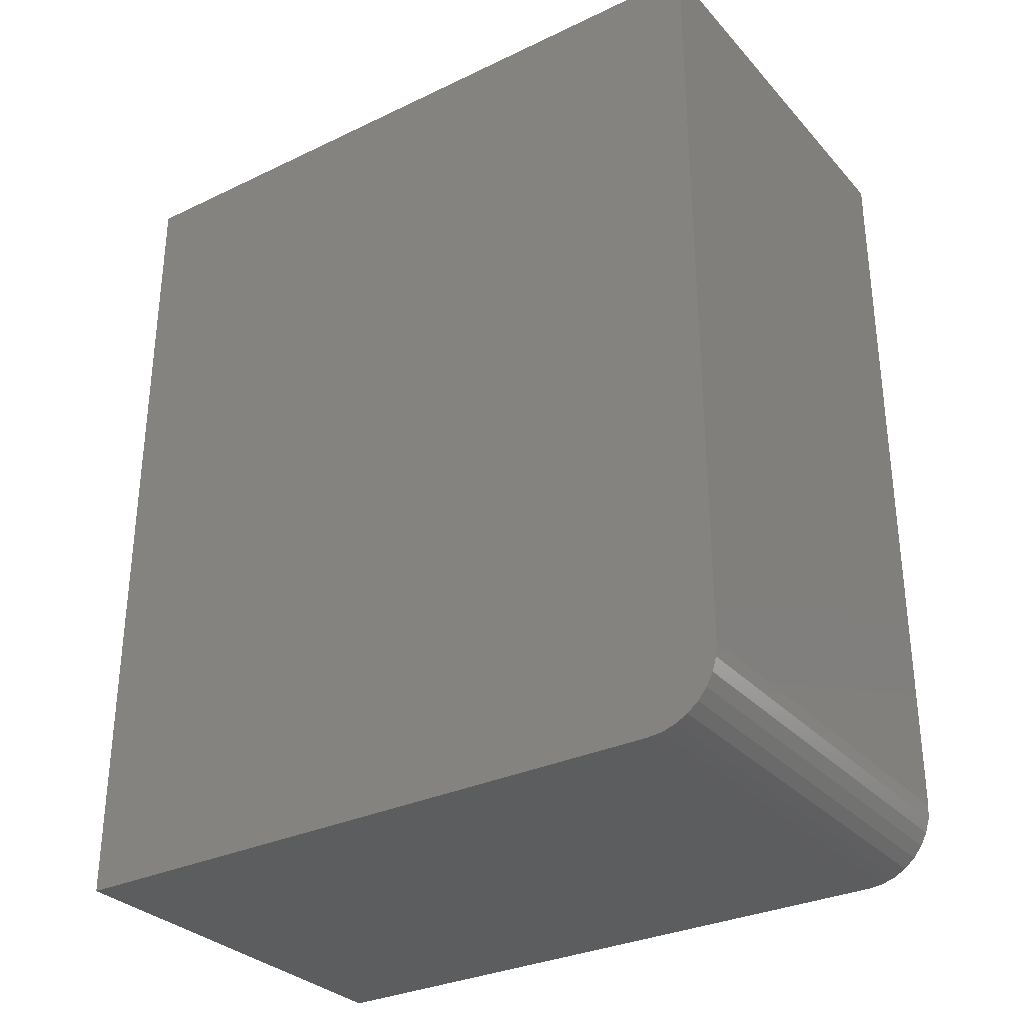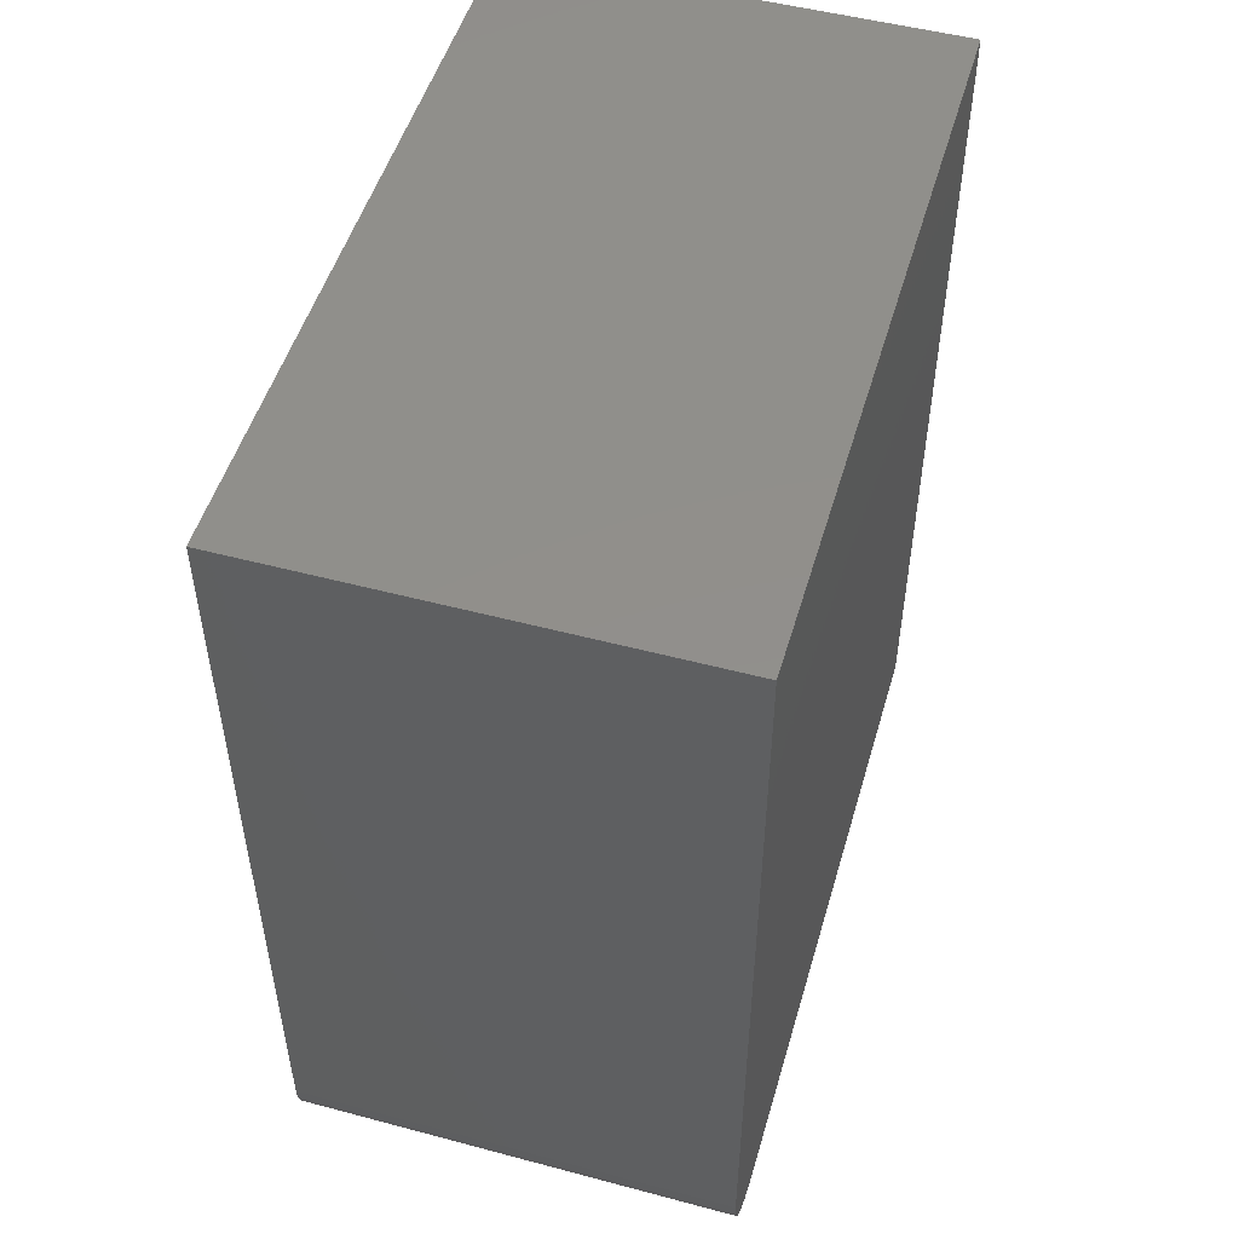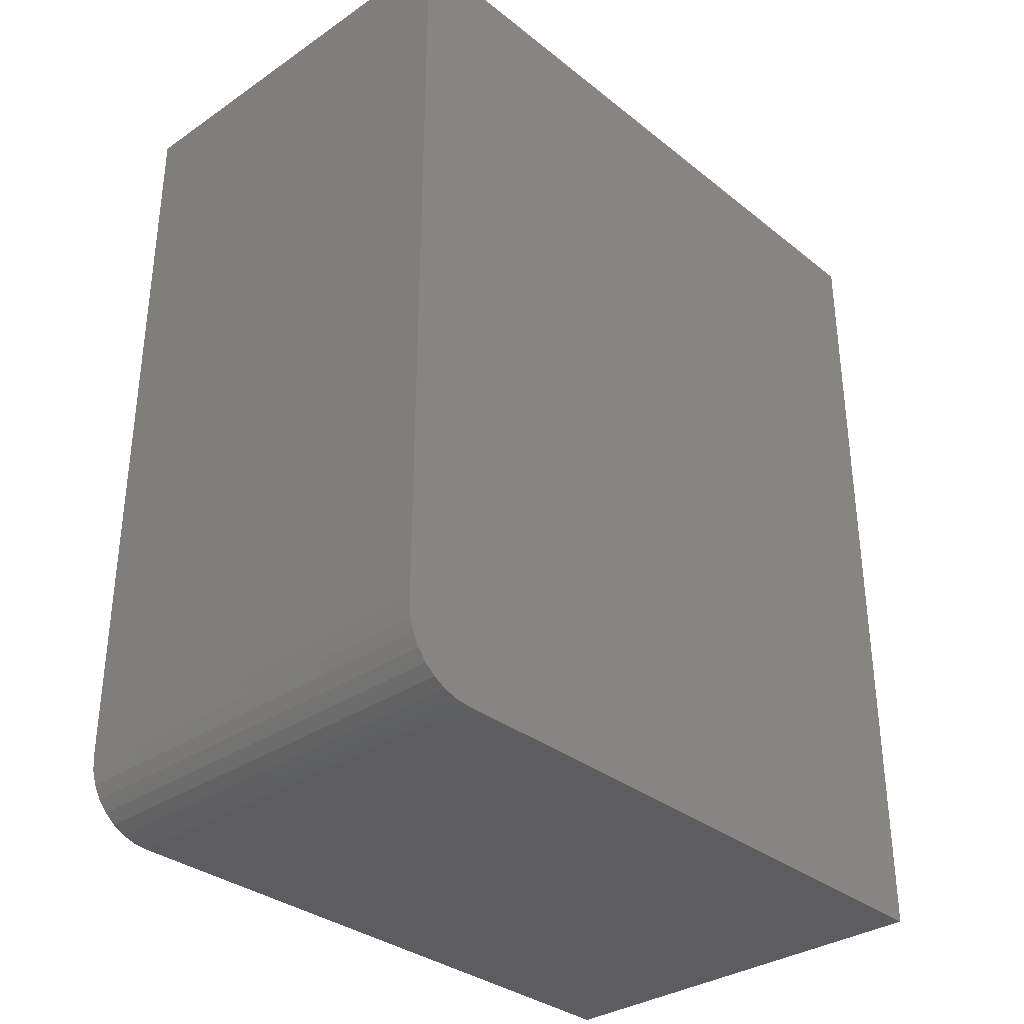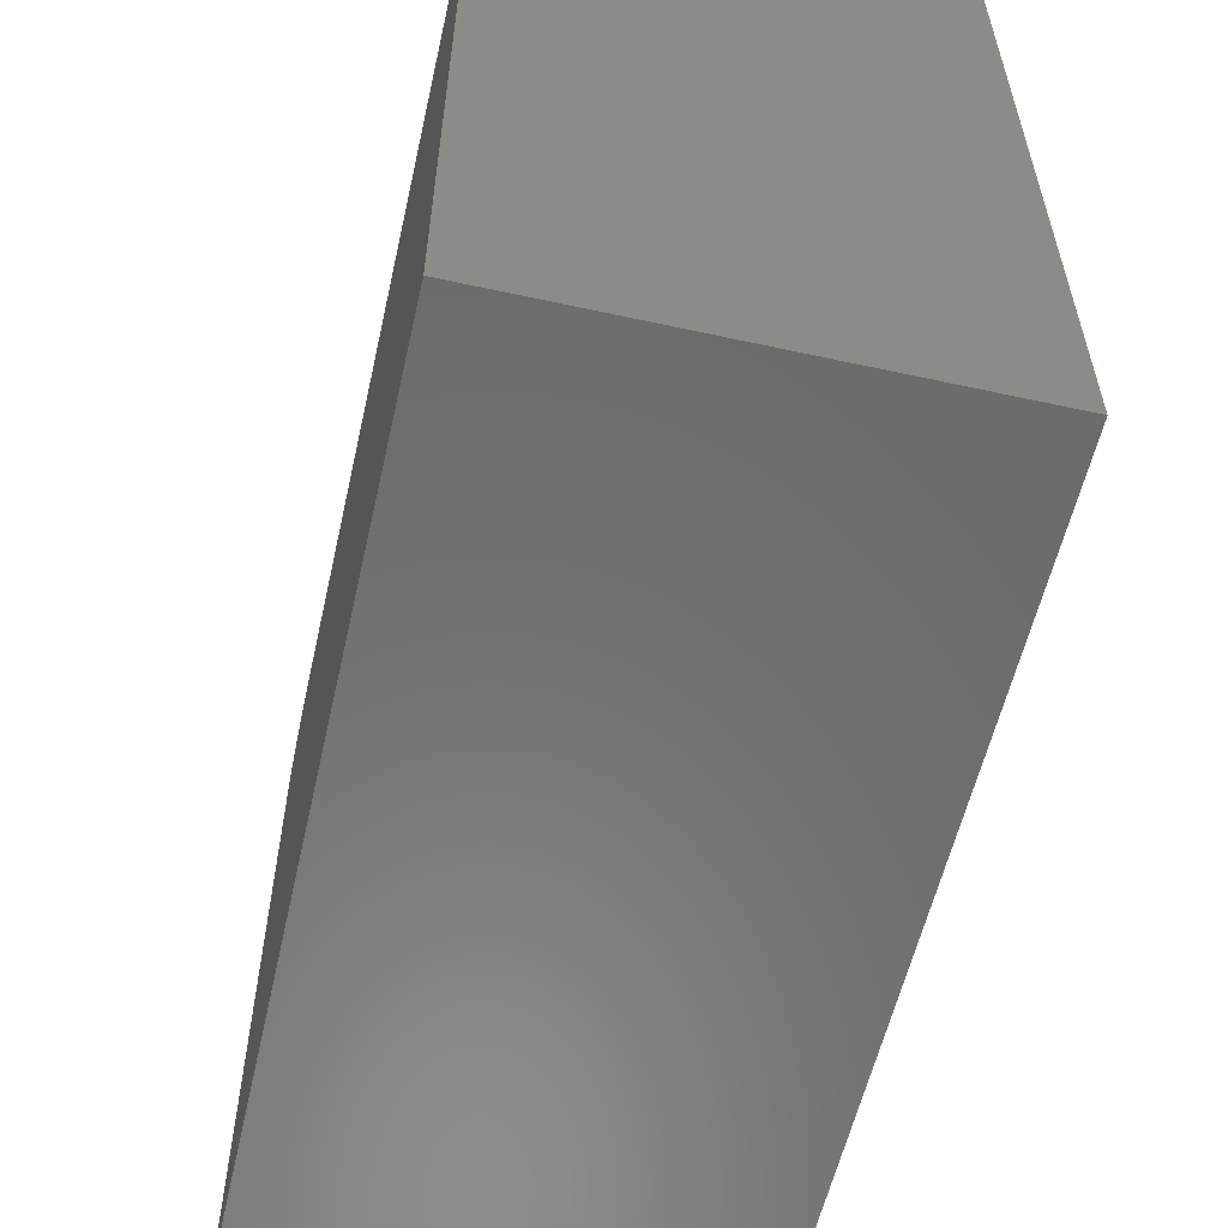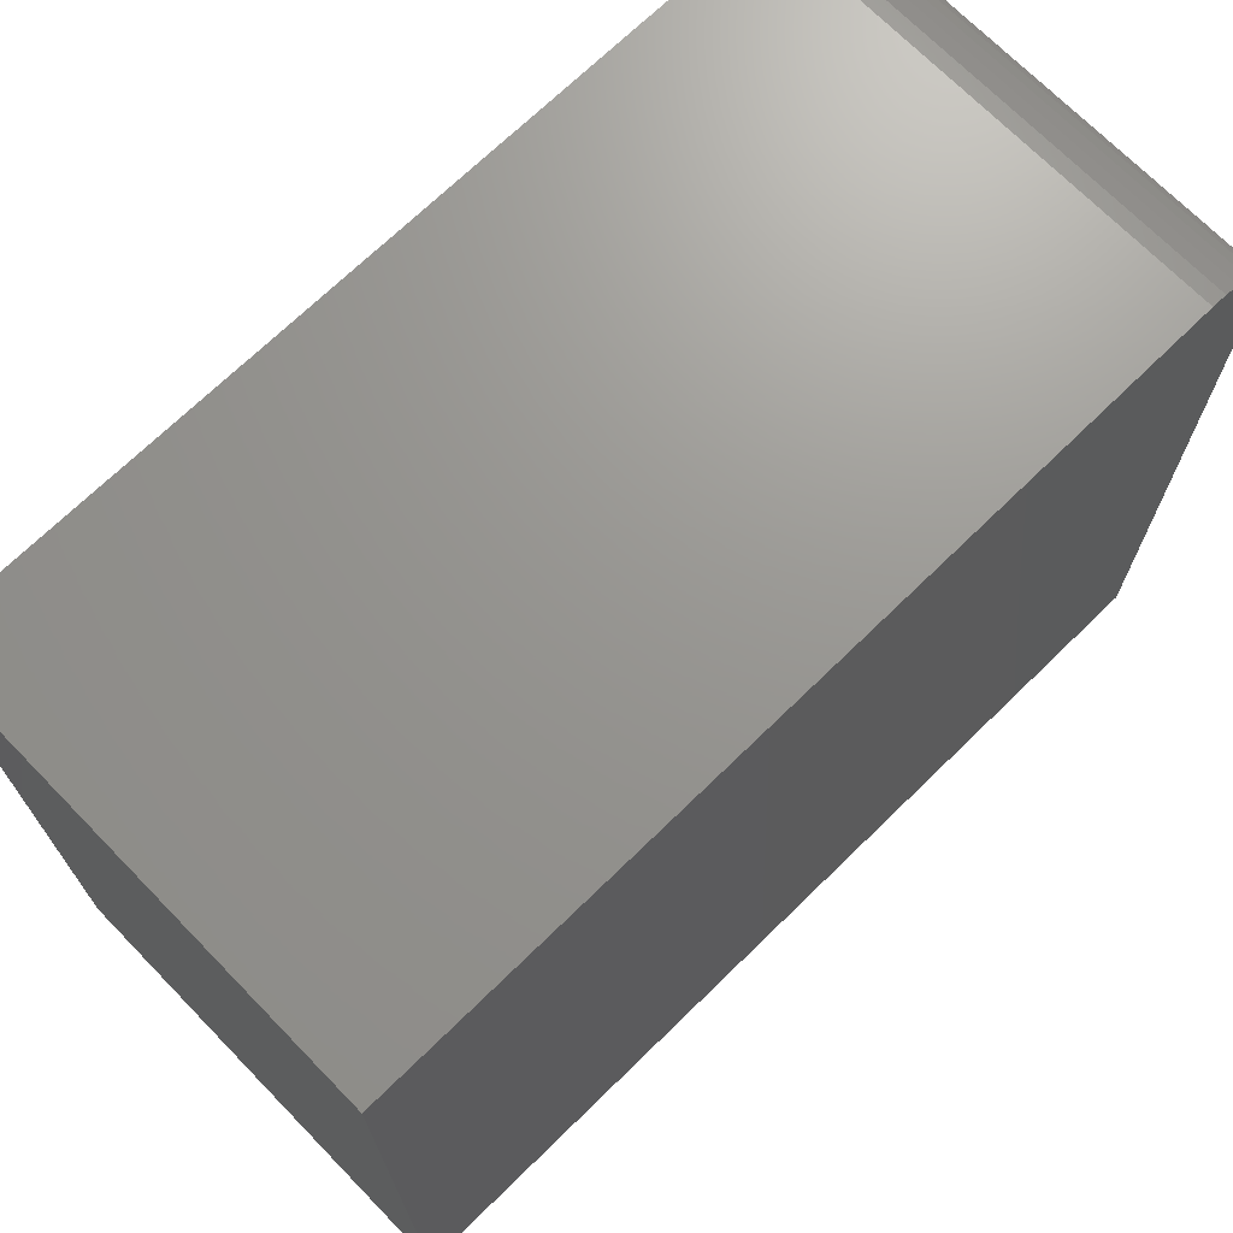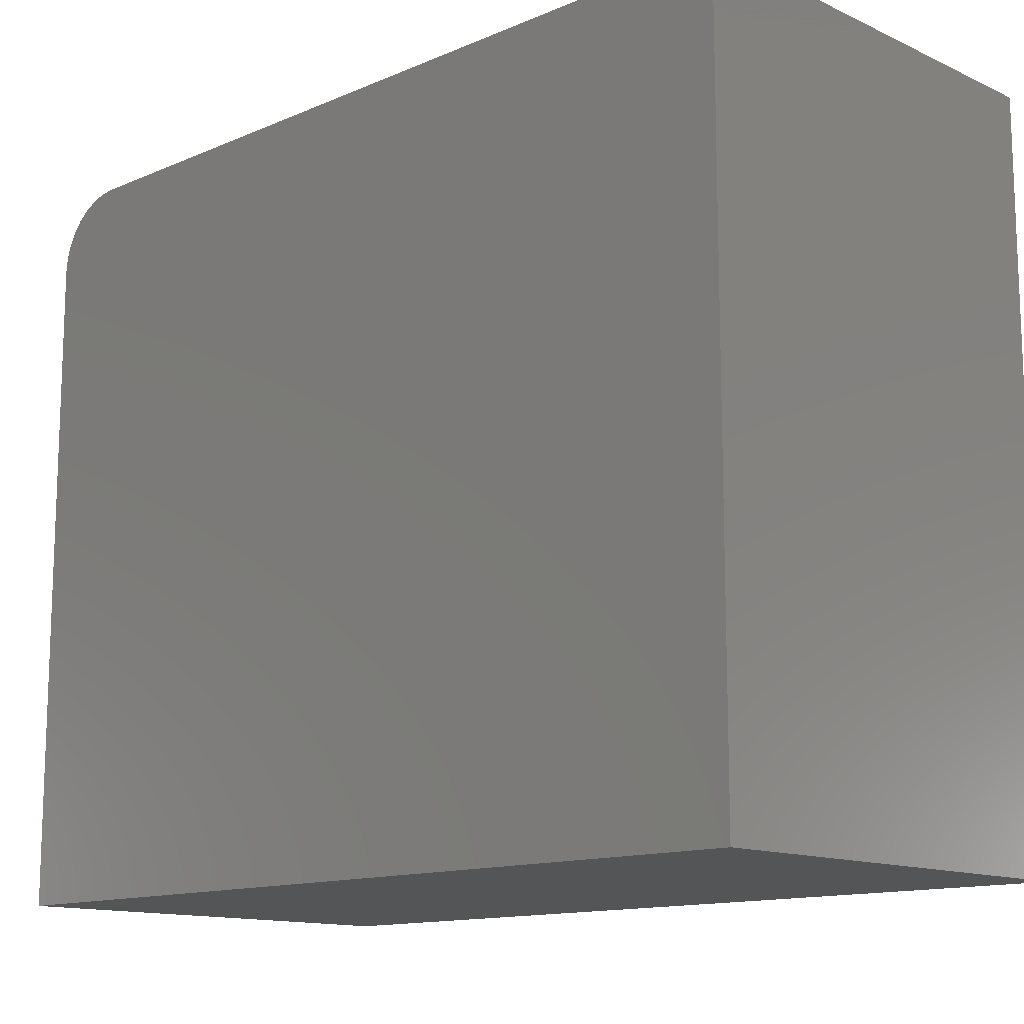
<metadata>
{"format":"stl","ext":"stl","renderer":"f3d","projection":"perspective","resolution":1024,"background":"white","views":[{"elev":-31.1,"azim":124.2,"up":"+Z"},{"elev":50.8,"azim":-163.8,"up":"+Z"},{"elev":-33.3,"azim":-137.1,"up":"+Z"},{"elev":-57.7,"azim":-12.8,"up":"+Y"},{"elev":70.4,"azim":45.7,"up":"+Y"},{"elev":-13.2,"azim":-46.0,"up":"+Y"}]}
</metadata>
<code>
# stl→obj: 24 verts, 44 faces
v -0.5156 -0.3594 0
v -0.5156 0.2031 0
v -0.1406 -0.3594 0
v -0.1406 0.2031 0
v -0.5156 0.2656 0.0625
v -0.5156 0.2644 0.05031
v -0.5156 0.2609 0.03858
v -0.5156 0.2551 0.02778
v -0.5156 0.2473 0.01831
v -0.5156 0.2378 0.01053
v -0.5156 0.227 0.004758
v -0.5156 0.2153 0.001201
v -0.5156 -0.3594 0.75
v -0.5156 0.2656 0.75
v -0.1406 0.2656 0.0625
v -0.1406 0.2656 0.75
v -0.1406 0.2153 0.001201
v -0.1406 -0.3594 0.75
v -0.1406 0.227 0.004758
v -0.1406 0.2378 0.01053
v -0.1406 0.2473 0.01831
v -0.1406 0.2551 0.02778
v -0.1406 0.2609 0.03858
v -0.1406 0.2644 0.05031
f 1 2 3
f 3 2 4
f 5 6 7
f 5 7 8
f 5 8 9
f 5 9 10
f 5 10 11
f 5 11 12
f 5 12 2
f 5 2 1
f 5 1 13
f 5 13 14
f 15 5 16
f 16 5 14
f 4 17 3
f 15 16 18
f 15 18 3
f 15 3 17
f 15 17 19
f 15 19 20
f 15 20 21
f 15 21 22
f 15 22 23
f 15 23 24
f 4 2 17
f 17 2 12
f 17 12 19
f 19 12 11
f 19 11 20
f 20 11 10
f 20 10 21
f 21 10 9
f 21 9 22
f 22 9 8
f 22 8 23
f 23 8 7
f 23 7 24
f 24 7 6
f 24 6 15
f 15 6 5
f 13 18 14
f 14 18 16
f 1 3 13
f 13 3 18

</code>
